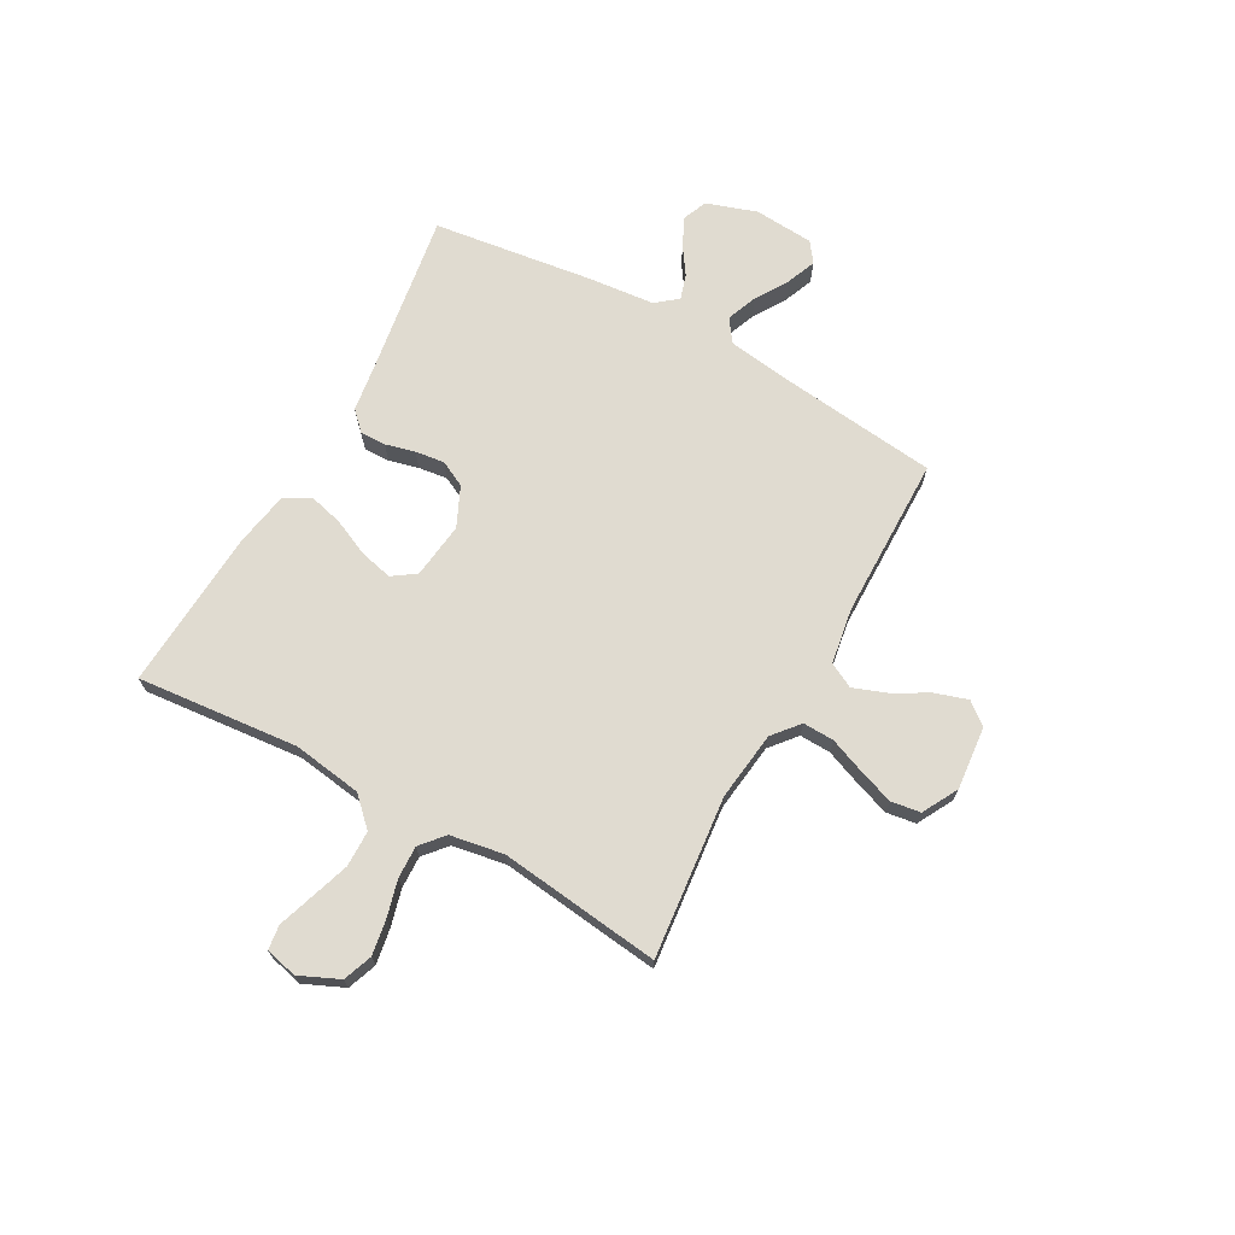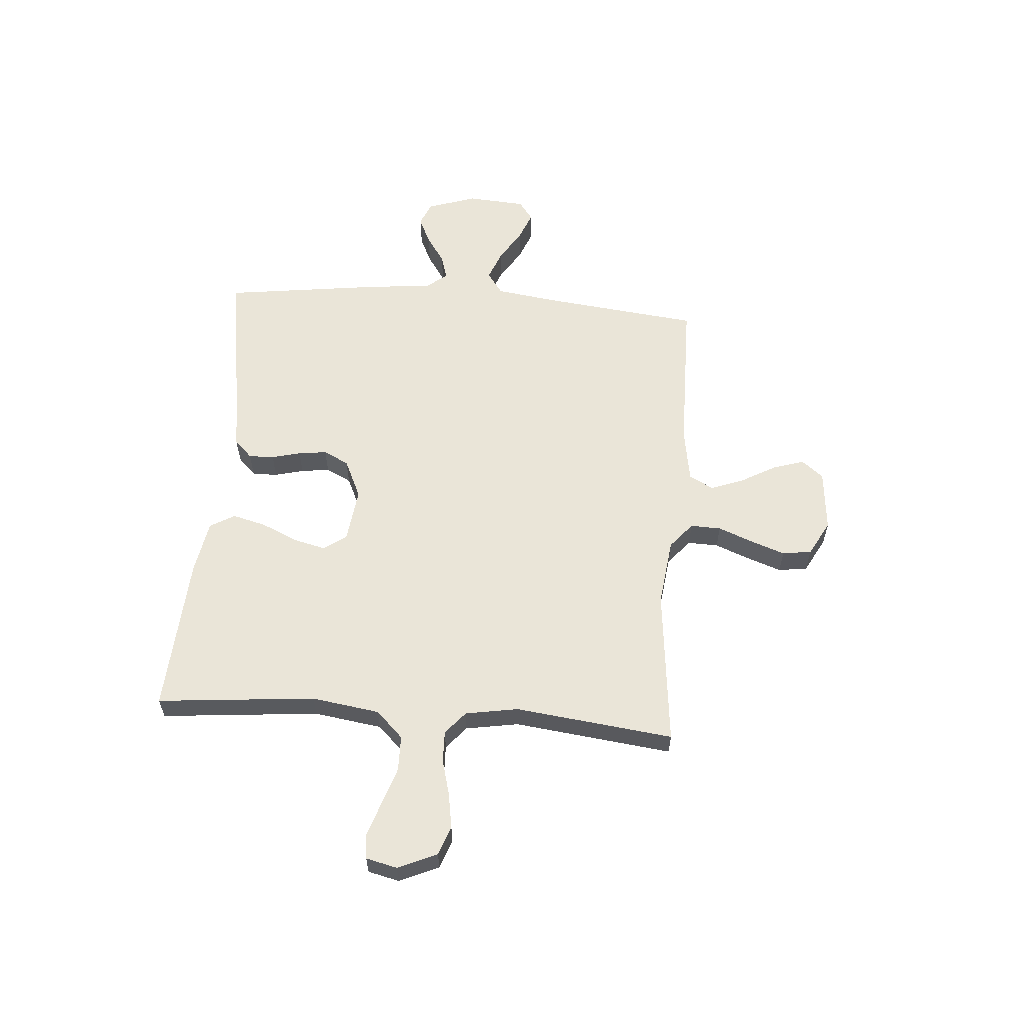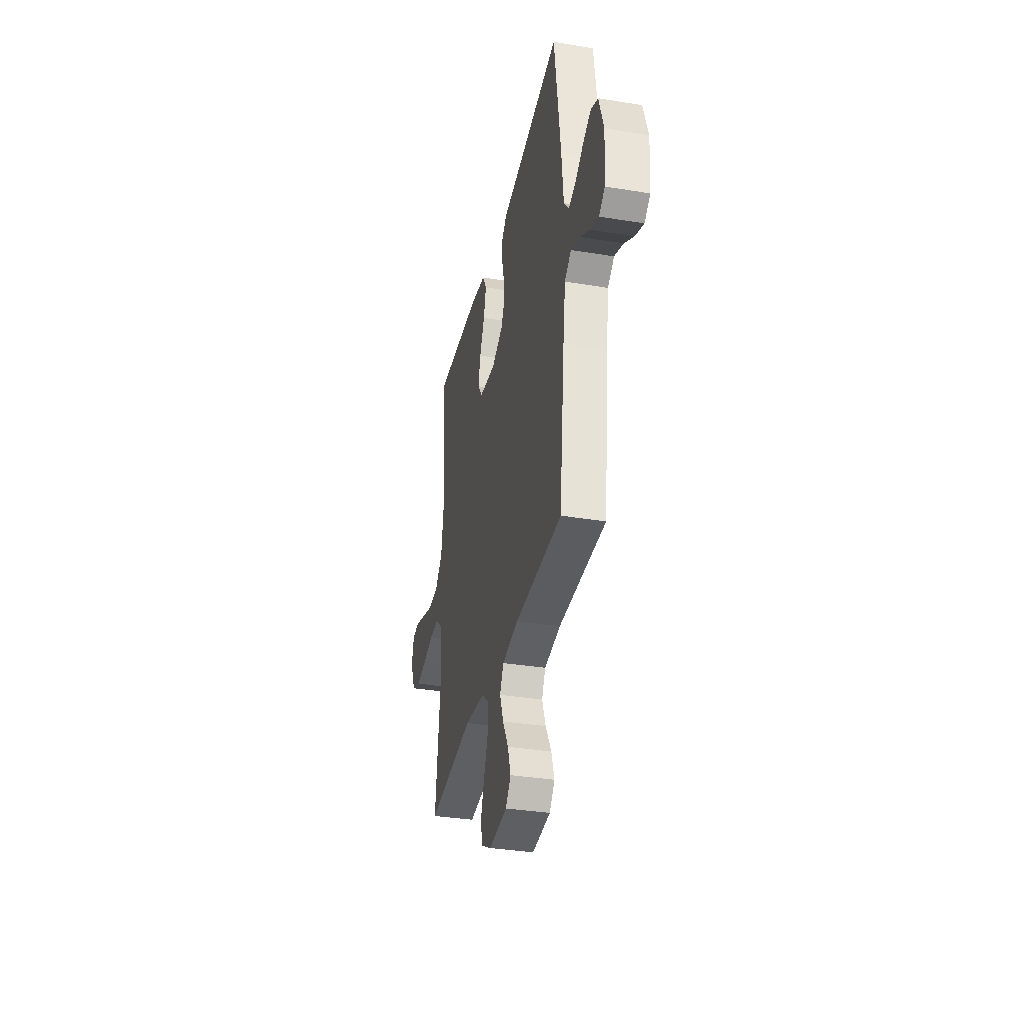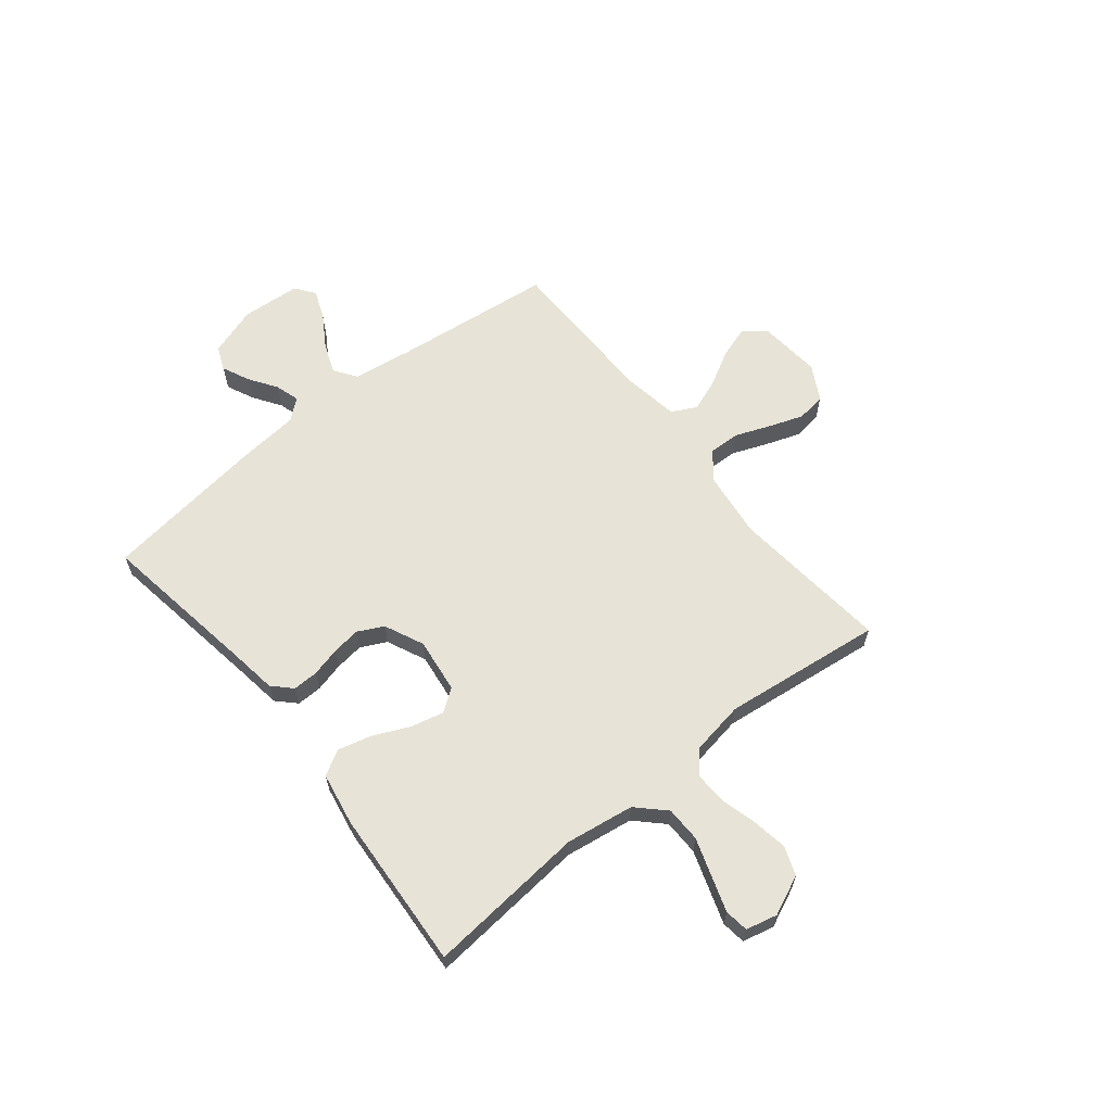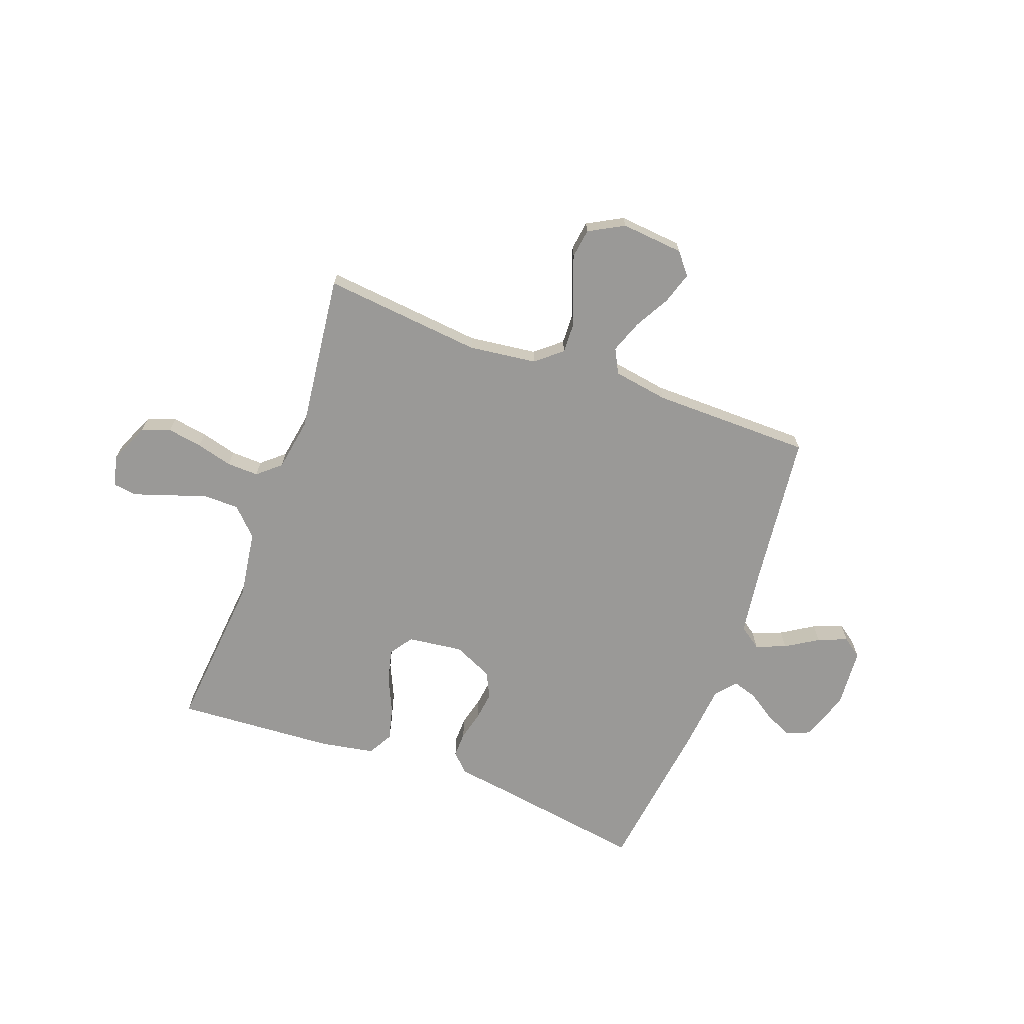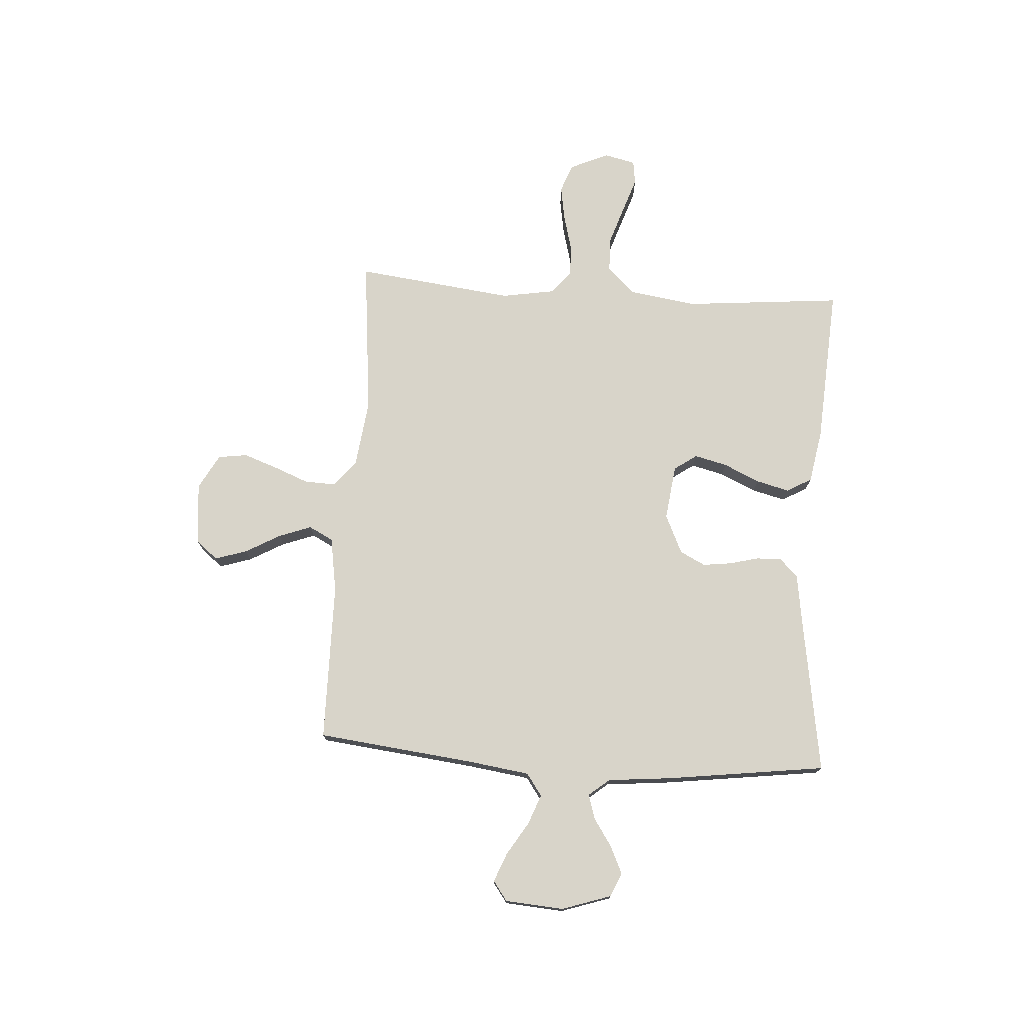
<metadata>
{"format":"obj","ext":"obj","renderer":"f3d","projection":"perspective","resolution":1024,"background":"white","views":[{"elev":69.8,"azim":119.0,"up":"+Y"},{"elev":59.1,"azim":94.4,"up":"+Y"},{"elev":-34.6,"azim":-102.4,"up":"+Z"},{"elev":62.7,"azim":51.2,"up":"+Y"},{"elev":-69.0,"azim":159.9,"up":"+Y"},{"elev":75.0,"azim":-86.2,"up":"+Y"}]}
</metadata>
<code>
v -0.5 0.07 -0.5
v -0.534 0.07 -0.2
v -0.55 0.07 -0.086
v -0.592 0.07 -0.056
v -0.649 0.07 -0.078
v -0.71 0.07 -0.116
v -0.765 0.07 -0.138
v -0.802 0.07 -0.111
v -0.81 0.07 0
v -0.779 0.07 0.093
v -0.734 0.07 0.112
v -0.682 0.07 0.088
v -0.63 0.07 0.053
v -0.584 0.07 0.039
v -0.552 0.07 0.078
v -0.54 0.07 0.2
v -0.5 0.07 0.5
v -0.2 0.07 0.453
v -0.11 0.07 0.44
v -0.076 0.07 0.406
v -0.077 0.07 0.358
v -0.091 0.07 0.303
v -0.098 0.07 0.249
v -0.074 0.07 0.201
v 0 0.07 0.167
v 0.104 0.07 0.18
v 0.134 0.07 0.223
v 0.119 0.07 0.285
v 0.088 0.07 0.353
v 0.072 0.07 0.416
v 0.099 0.07 0.463
v 0.2 0.07 0.481
v 0.5 0.07 0.5
v 0.472 0.07 0.2
v 0.491 0.07 0.071
v 0.541 0.07 0.02
v 0.608 0.07 0.019
v 0.68 0.07 0.043
v 0.746 0.07 0.065
v 0.791 0.07 0.059
v 0.805 0.07 0
v 0.772 0.07 -0.074
v 0.718 0.07 -0.094
v 0.652 0.07 -0.083
v 0.584 0.07 -0.065
v 0.524 0.07 -0.063
v 0.481 0.07 -0.1
v 0.464 0.07 -0.2
v 0.5 0.07 -0.5
v 0.2 0.07 -0.469
v 0.072 0.07 -0.485
v 0.023 0.07 -0.526
v 0.025 0.07 -0.584
v 0.051 0.07 -0.65
v 0.074 0.07 -0.715
v 0.066 0.07 -0.77
v 0 0.07 -0.806
v -0.118 0.07 -0.795
v -0.151 0.07 -0.754
v -0.132 0.07 -0.694
v -0.095 0.07 -0.628
v -0.072 0.07 -0.566
v -0.096 0.07 -0.52
v -0.2 0.07 -0.503
v -0.5 0 -0.5
v -0.534 0 -0.2
v -0.55 0 -0.086
v -0.592 0 -0.056
v -0.649 0 -0.078
v -0.71 0 -0.116
v -0.765 0 -0.138
v -0.802 0 -0.111
v -0.81 0 0
v -0.779 0 0.093
v -0.734 0 0.112
v -0.682 0 0.088
v -0.63 0 0.053
v -0.584 0 0.039
v -0.552 0 0.078
v -0.54 0 0.2
v -0.5 0 0.5
v -0.2 0 0.453
v -0.11 0 0.44
v -0.076 0 0.406
v -0.077 0 0.358
v -0.091 0 0.303
v -0.098 0 0.249
v -0.074 0 0.201
v 0 0 0.167
v 0.104 0 0.18
v 0.134 0 0.223
v 0.119 0 0.285
v 0.088 0 0.353
v 0.072 0 0.416
v 0.099 0 0.463
v 0.2 0 0.481
v 0.5 0 0.5
v 0.472 0 0.2
v 0.491 0 0.071
v 0.541 0 0.02
v 0.608 0 0.019
v 0.68 0 0.043
v 0.746 0 0.065
v 0.791 0 0.059
v 0.805 0 0
v 0.772 0 -0.074
v 0.718 0 -0.094
v 0.652 0 -0.083
v 0.584 0 -0.065
v 0.524 0 -0.063
v 0.481 0 -0.1
v 0.464 0 -0.2
v 0.5 0 -0.5
v 0.2 0 -0.469
v 0.072 0 -0.485
v 0.023 0 -0.526
v 0.025 0 -0.584
v 0.051 0 -0.65
v 0.074 0 -0.715
v 0.066 0 -0.77
v 0 0 -0.806
v -0.118 0 -0.795
v -0.151 0 -0.754
v -0.132 0 -0.694
v -0.095 0 -0.628
v -0.072 0 -0.566
v -0.096 0 -0.52
v -0.2 0 -0.503
f 59 60 61
f 58 59 61
f 57 58 61
f 56 57 61
f 55 56 61
f 54 55 61
f 53 54 61
f 52 53 61 62
f 51 52 62 63
f 48 49 50
f 47 48 50 51
f 43 44 45
f 42 43 45
f 41 42 45
f 40 41 45
f 39 40 45
f 38 39 45
f 37 38 45
f 36 37 45 46
f 35 36 46 47
f 32 33 34
f 31 32 34
f 30 31 34
f 29 30 34
f 28 29 34
f 34 35 47
f 28 34 47
f 27 28 47
f 20 21 22
f 19 20 22
f 18 19 22
f 18 22 23
f 17 18 23
f 16 17 23
f 15 16 23
f 14 15 23 24
f 11 12 13
f 10 11 13
f 9 10 13
f 8 9 13
f 7 8 13
f 6 7 13
f 5 6 13
f 4 5 13 14
f 14 24 25
f 4 14 25
f 3 4 25
f 64 1 2
f 51 63 64
f 47 51 64
f 27 47 64
f 26 27 64
f 25 26 64
f 3 25 64
f 2 3 64
f 125 124 123
f 125 123 122
f 125 122 121
f 125 121 120
f 125 120 119
f 125 119 118
f 125 118 117
f 126 125 117 116
f 127 126 116 115
f 114 113 112
f 115 114 112 111
f 109 108 107
f 109 107 106
f 109 106 105
f 109 105 104
f 109 104 103
f 109 103 102
f 109 102 101
f 110 109 101 100
f 111 110 100 99
f 98 97 96
f 98 96 95
f 98 95 94
f 98 94 93
f 98 93 92
f 111 99 98
f 111 98 92
f 111 92 91
f 86 85 84
f 86 84 83
f 86 83 82
f 87 86 82
f 87 82 81
f 87 81 80
f 87 80 79
f 88 87 79 78
f 77 76 75
f 77 75 74
f 77 74 73
f 77 73 72
f 77 72 71
f 77 71 70
f 77 70 69
f 78 77 69 68
f 89 88 78
f 89 78 68
f 89 68 67
f 66 65 128
f 128 127 115
f 128 115 111
f 128 111 91
f 128 91 90
f 128 90 89
f 128 89 67
f 128 67 66
f 1 65 66 2
f 2 66 67 3
f 3 67 68 4
f 4 68 69 5
f 5 69 70 6
f 6 70 71 7
f 7 71 72 8
f 8 72 73 9
f 9 73 74 10
f 10 74 75 11
f 11 75 76 12
f 12 76 77 13
f 13 77 78 14
f 14 78 79 15
f 15 79 80 16
f 16 80 81 17
f 17 81 82 18
f 18 82 83 19
f 19 83 84 20
f 20 84 85 21
f 21 85 86 22
f 22 86 87 23
f 23 87 88 24
f 24 88 89 25
f 25 89 90 26
f 26 90 91 27
f 27 91 92 28
f 28 92 93 29
f 29 93 94 30
f 30 94 95 31
f 31 95 96 32
f 32 96 97 33
f 33 97 98 34
f 34 98 99 35
f 35 99 100 36
f 36 100 101 37
f 37 101 102 38
f 38 102 103 39
f 39 103 104 40
f 40 104 105 41
f 41 105 106 42
f 42 106 107 43
f 43 107 108 44
f 44 108 109 45
f 45 109 110 46
f 46 110 111 47
f 47 111 112 48
f 48 112 113 49
f 49 113 114 50
f 50 114 115 51
f 51 115 116 52
f 52 116 117 53
f 53 117 118 54
f 54 118 119 55
f 55 119 120 56
f 56 120 121 57
f 57 121 122 58
f 58 122 123 59
f 59 123 124 60
f 60 124 125 61
f 61 125 126 62
f 62 126 127 63
f 63 127 128 64
f 64 128 65 1

</code>
